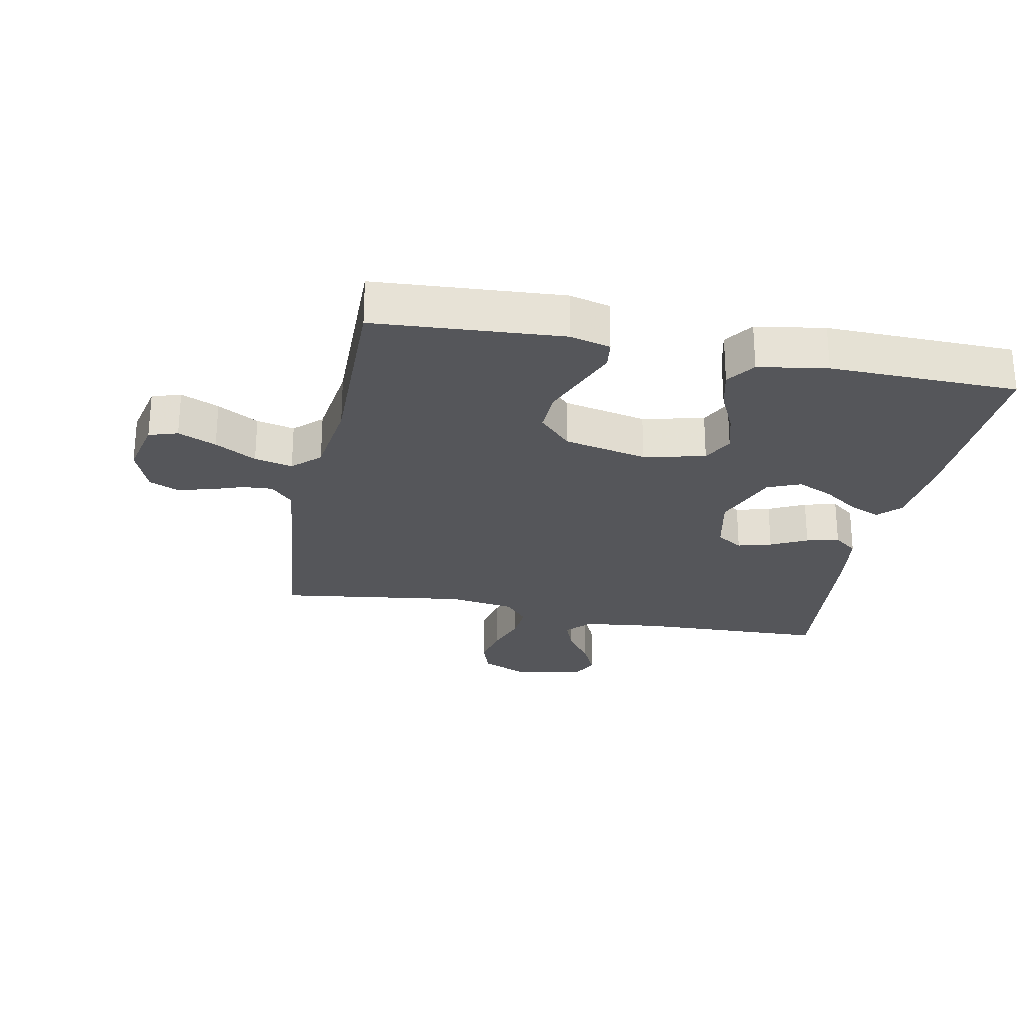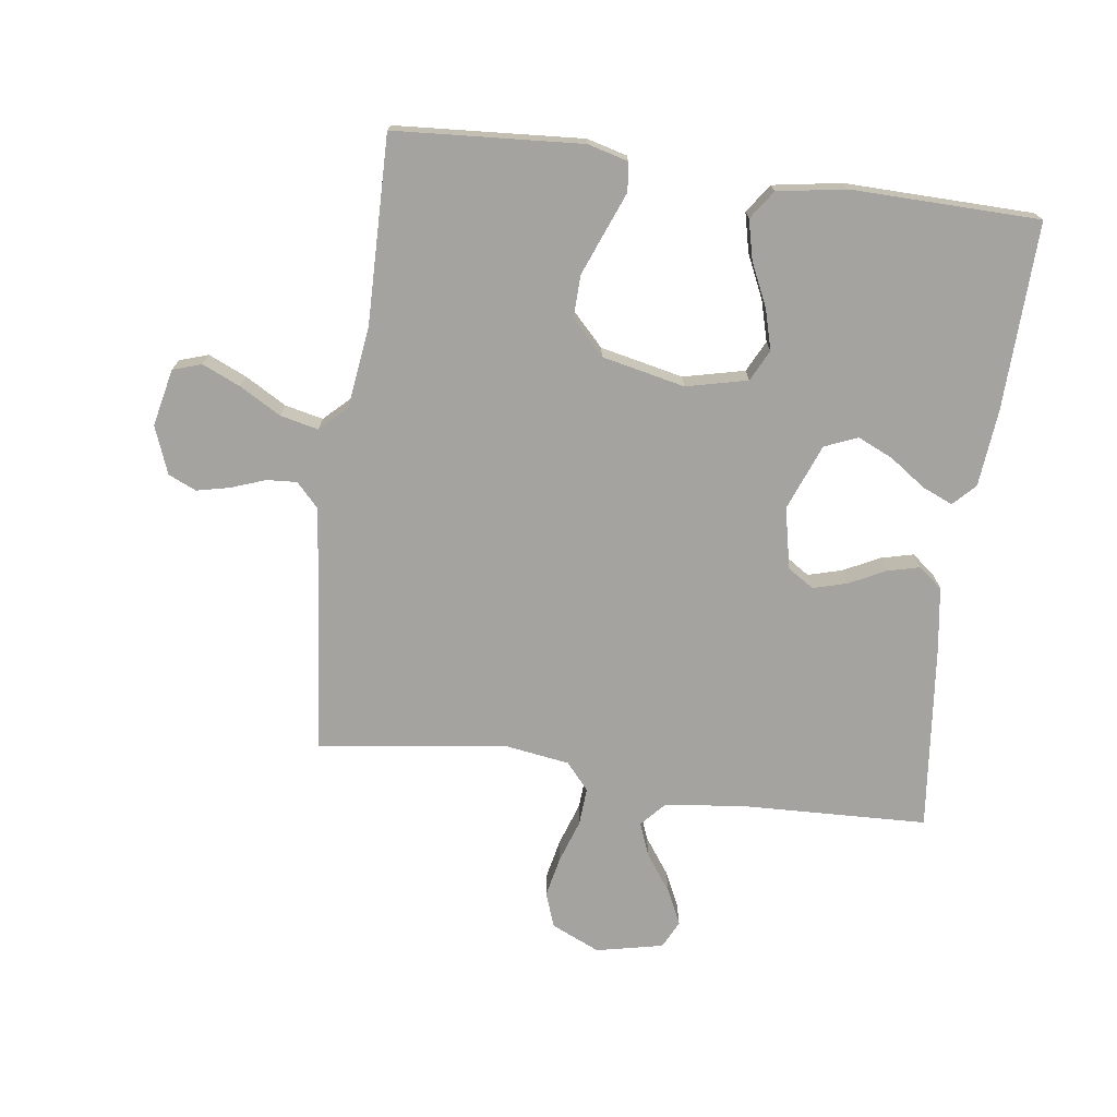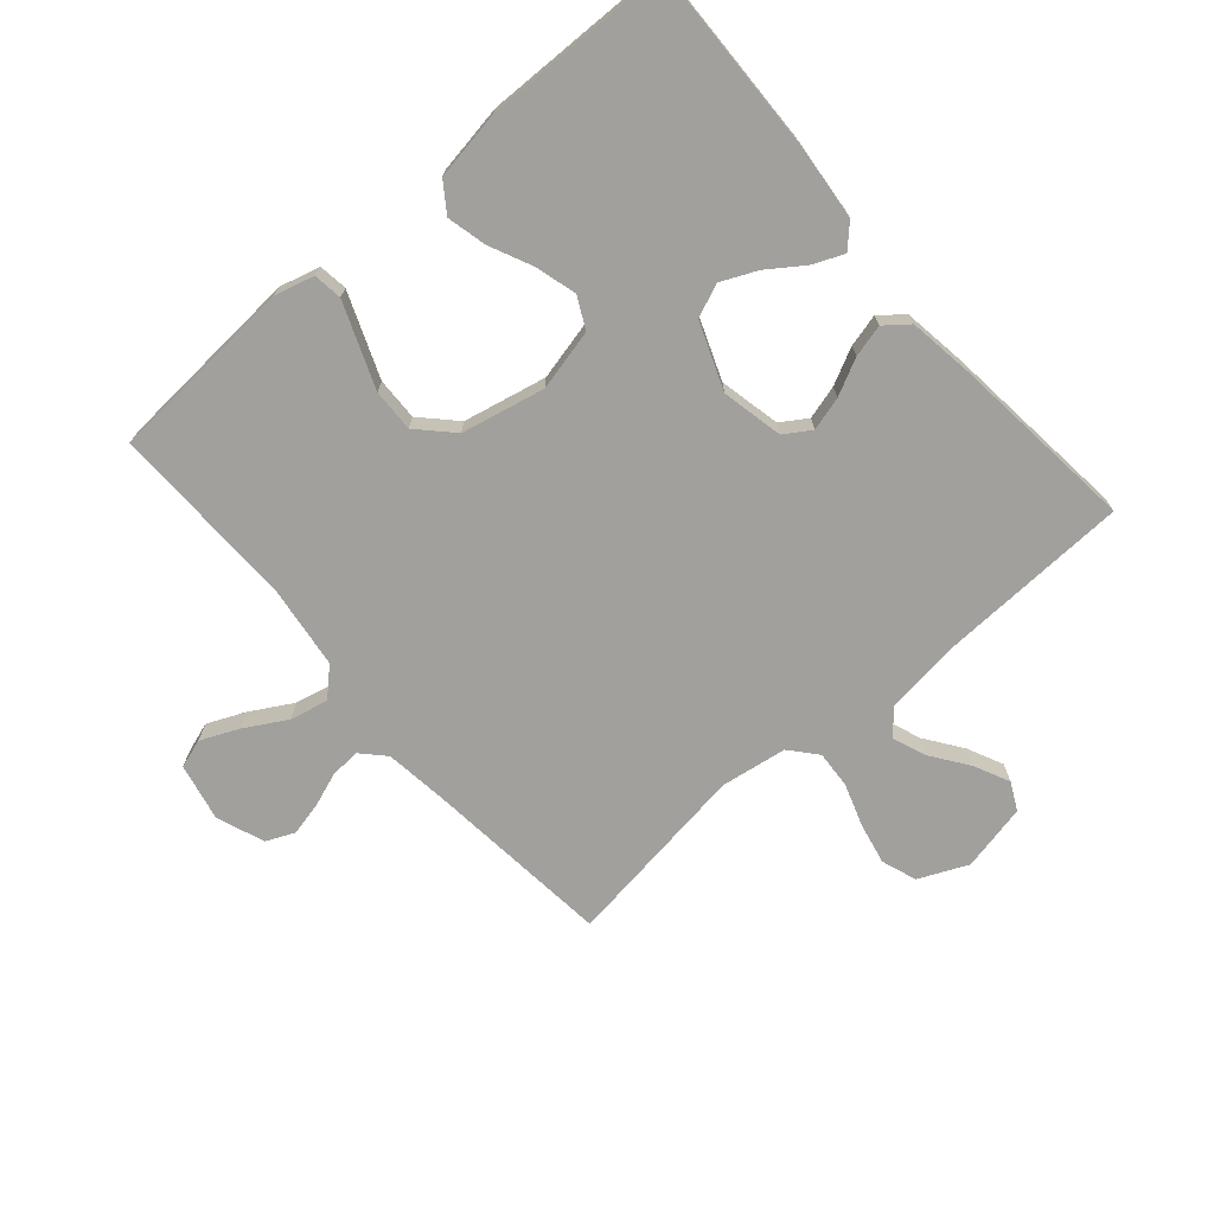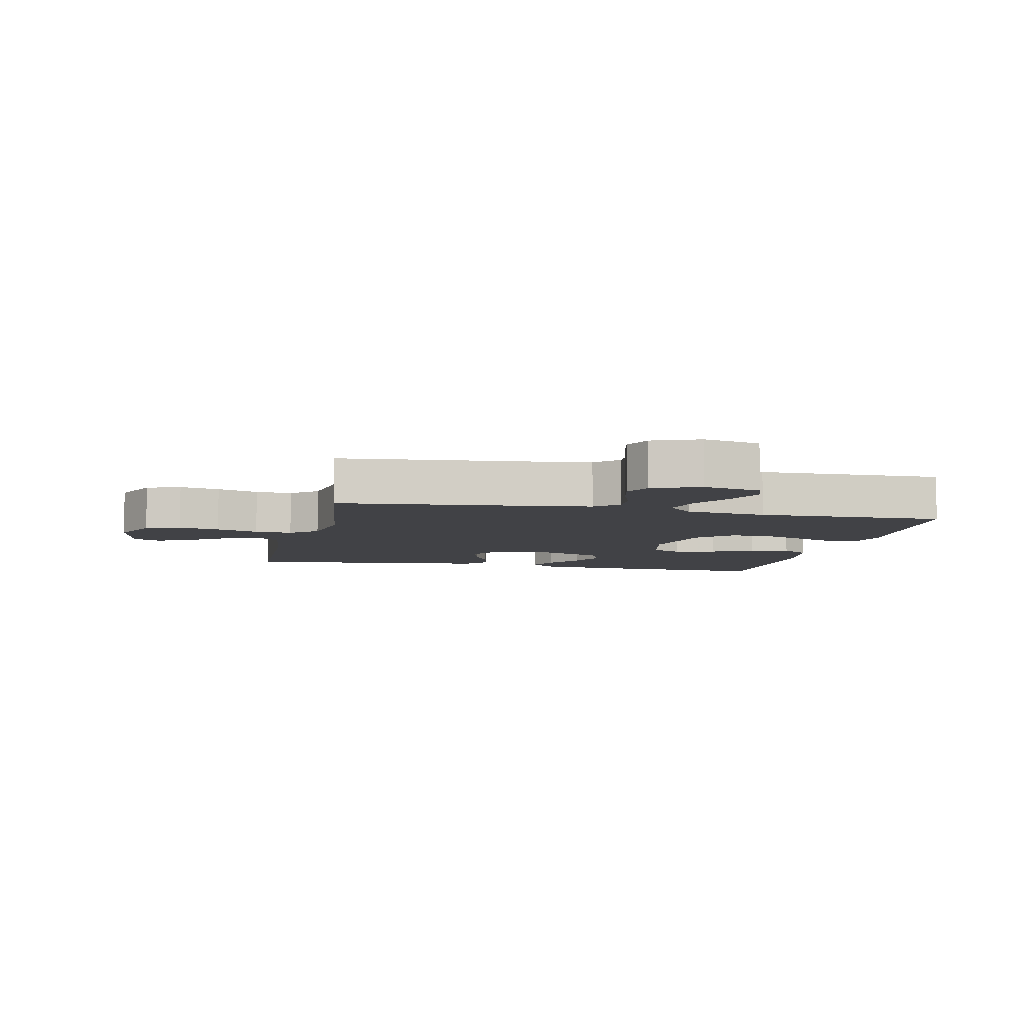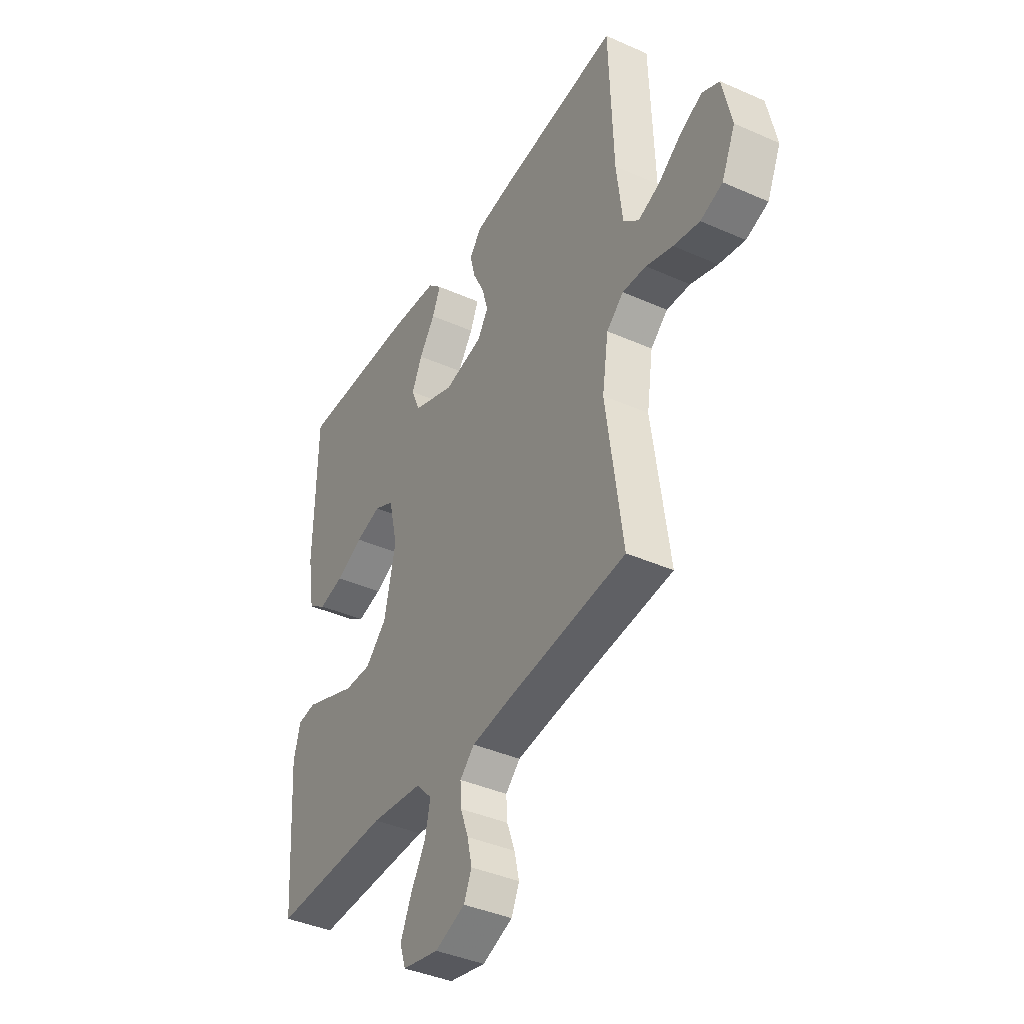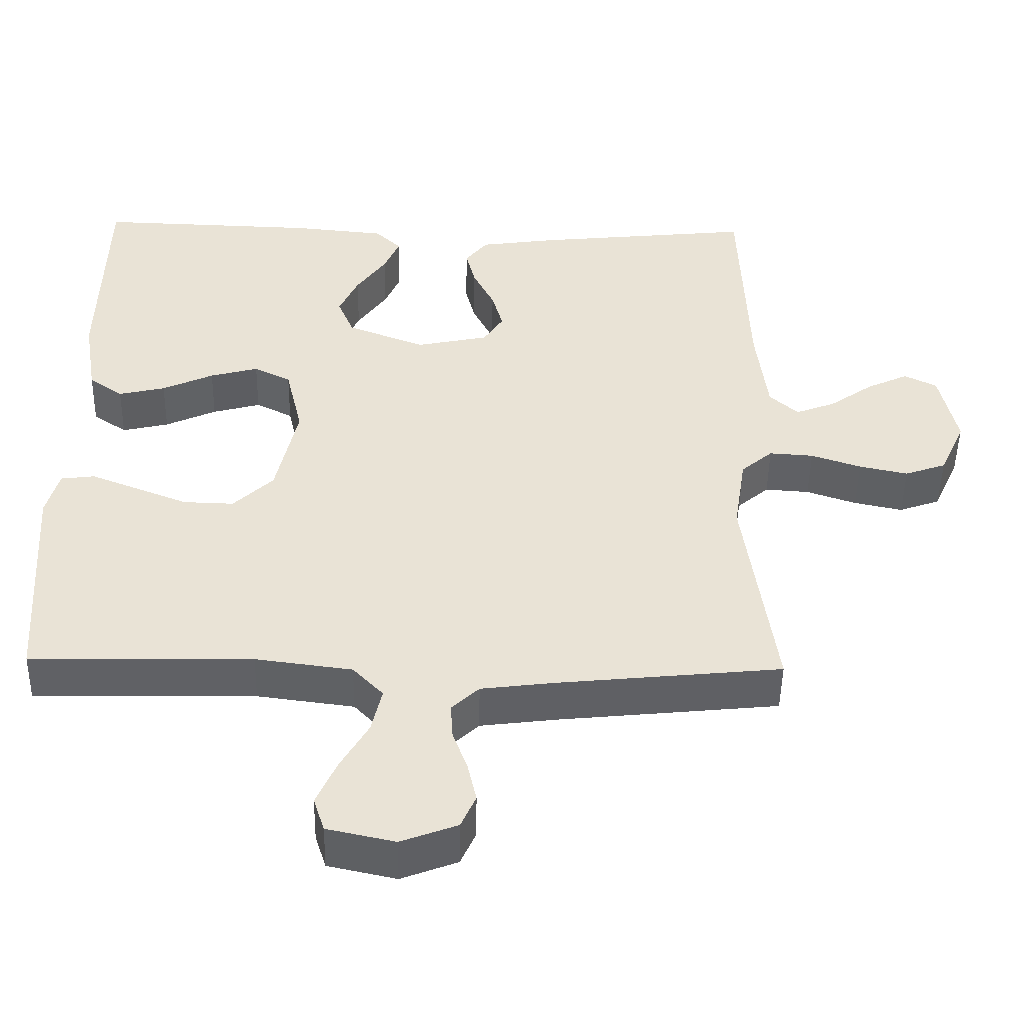
<metadata>
{"format":"obj","ext":"obj","renderer":"f3d","projection":"perspective","resolution":1024,"background":"white","views":[{"elev":-25.8,"azim":-101.3,"up":"+Y"},{"elev":-72.9,"azim":-97.7,"up":"+Y"},{"elev":-71.6,"azim":-49.1,"up":"+Y"},{"elev":-6.7,"azim":167.5,"up":"+Y"},{"elev":-40.0,"azim":61.3,"up":"+Z"},{"elev":-48.5,"azim":-1.1,"up":"+Z"}]}
</metadata>
<code>
v -0.5 0.07 -0.5
v -0.52 0.07 -0.2
v -0.503 0.07 -0.136
v -0.457 0.07 -0.13
v -0.394 0.07 -0.155
v -0.323 0.07 -0.183
v -0.255 0.07 -0.185
v -0.201 0.07 -0.133
v -0.172 0.07 0
v -0.195 0.07 0.098
v -0.245 0.07 0.123
v -0.31 0.07 0.105
v -0.379 0.07 0.073
v -0.442 0.07 0.058
v -0.488 0.07 0.09
v -0.506 0.07 0.2
v -0.5 0.07 0.5
v -0.2 0.07 0.491
v -0.076 0.07 0.479
v -0.041 0.07 0.445
v -0.062 0.07 0.396
v -0.102 0.07 0.339
v -0.128 0.07 0.282
v -0.106 0.07 0.229
v 0 0.07 0.188
v 0.098 0.07 0.209
v 0.125 0.07 0.251
v 0.11 0.07 0.305
v 0.081 0.07 0.363
v 0.068 0.07 0.415
v 0.098 0.07 0.453
v 0.2 0.07 0.468
v 0.5 0.07 0.5
v 0.511 0.07 0.2
v 0.526 0.07 0.074
v 0.565 0.07 0.039
v 0.619 0.07 0.06
v 0.678 0.07 0.102
v 0.735 0.07 0.129
v 0.779 0.07 0.107
v 0.802 0.07 0
v 0.767 0.07 -0.078
v 0.711 0.07 -0.098
v 0.645 0.07 -0.084
v 0.577 0.07 -0.061
v 0.517 0.07 -0.057
v 0.474 0.07 -0.094
v 0.458 0.07 -0.2
v 0.5 0.07 -0.5
v 0.2 0.07 -0.531
v 0.098 0.07 -0.544
v 0.061 0.07 -0.579
v 0.064 0.07 -0.627
v 0.084 0.07 -0.682
v 0.096 0.07 -0.735
v 0.076 0.07 -0.78
v 0 0.07 -0.809
v -0.092 0.07 -0.789
v -0.107 0.07 -0.743
v -0.08 0.07 -0.682
v -0.042 0.07 -0.616
v -0.028 0.07 -0.555
v -0.069 0.07 -0.512
v -0.2 0.07 -0.495
v -0.5 0 -0.5
v -0.52 0 -0.2
v -0.503 0 -0.136
v -0.457 0 -0.13
v -0.394 0 -0.155
v -0.323 0 -0.183
v -0.255 0 -0.185
v -0.201 0 -0.133
v -0.172 0 0
v -0.195 0 0.098
v -0.245 0 0.123
v -0.31 0 0.105
v -0.379 0 0.073
v -0.442 0 0.058
v -0.488 0 0.09
v -0.506 0 0.2
v -0.5 0 0.5
v -0.2 0 0.491
v -0.076 0 0.479
v -0.041 0 0.445
v -0.062 0 0.396
v -0.102 0 0.339
v -0.128 0 0.282
v -0.106 0 0.229
v 0 0 0.188
v 0.098 0 0.209
v 0.125 0 0.251
v 0.11 0 0.305
v 0.081 0 0.363
v 0.068 0 0.415
v 0.098 0 0.453
v 0.2 0 0.468
v 0.5 0 0.5
v 0.511 0 0.2
v 0.526 0 0.074
v 0.565 0 0.039
v 0.619 0 0.06
v 0.678 0 0.102
v 0.735 0 0.129
v 0.779 0 0.107
v 0.802 0 0
v 0.767 0 -0.078
v 0.711 0 -0.098
v 0.645 0 -0.084
v 0.577 0 -0.061
v 0.517 0 -0.057
v 0.474 0 -0.094
v 0.458 0 -0.2
v 0.5 0 -0.5
v 0.2 0 -0.531
v 0.098 0 -0.544
v 0.061 0 -0.579
v 0.064 0 -0.627
v 0.084 0 -0.682
v 0.096 0 -0.735
v 0.076 0 -0.78
v 0 0 -0.809
v -0.092 0 -0.789
v -0.107 0 -0.743
v -0.08 0 -0.682
v -0.042 0 -0.616
v -0.028 0 -0.555
v -0.069 0 -0.512
v -0.2 0 -0.495
f 58 59 60 61
f 56 57 58 61
f 56 61 62
f 53 54 55 56
f 53 56 62
f 52 53 62 63
f 48 49 50
f 47 48 50 51
f 42 43 44 45
f 40 41 42 45
f 40 45 46
f 37 38 39 40
f 36 37 40 46
f 35 36 46 47
f 31 32 33 34
f 28 29 30 31
f 27 28 31 34
f 26 27 34 35
f 19 20 21 22
f 19 22 23
f 18 19 23
f 17 18 23
f 16 17 23 24
f 12 13 14 15
f 11 12 15 16
f 2 3 4 5
f 64 1 2 5
f 63 64 5 6
f 25 26 35 47
f 11 16 24 25
f 10 11 25 47
f 9 10 47 51
f 52 63 6 7
f 8 9 51 52
f 7 8 52
f 125 124 123 122
f 125 122 121 120
f 126 125 120
f 120 119 118 117
f 126 120 117
f 127 126 117 116
f 114 113 112
f 115 114 112 111
f 109 108 107 106
f 109 106 105 104
f 110 109 104
f 104 103 102 101
f 110 104 101 100
f 111 110 100 99
f 98 97 96 95
f 95 94 93 92
f 98 95 92 91
f 99 98 91 90
f 86 85 84 83
f 87 86 83
f 87 83 82
f 87 82 81
f 88 87 81 80
f 79 78 77 76
f 80 79 76 75
f 69 68 67 66
f 69 66 65 128
f 70 69 128 127
f 111 99 90 89
f 89 88 80 75
f 111 89 75 74
f 115 111 74 73
f 71 70 127 116
f 116 115 73 72
f 116 72 71
f 1 65 66 2
f 2 66 67 3
f 3 67 68 4
f 4 68 69 5
f 5 69 70 6
f 6 70 71 7
f 7 71 72 8
f 8 72 73 9
f 9 73 74 10
f 10 74 75 11
f 11 75 76 12
f 12 76 77 13
f 13 77 78 14
f 14 78 79 15
f 15 79 80 16
f 16 80 81 17
f 17 81 82 18
f 18 82 83 19
f 19 83 84 20
f 20 84 85 21
f 21 85 86 22
f 22 86 87 23
f 23 87 88 24
f 24 88 89 25
f 25 89 90 26
f 26 90 91 27
f 27 91 92 28
f 28 92 93 29
f 29 93 94 30
f 30 94 95 31
f 31 95 96 32
f 32 96 97 33
f 33 97 98 34
f 34 98 99 35
f 35 99 100 36
f 36 100 101 37
f 37 101 102 38
f 38 102 103 39
f 39 103 104 40
f 40 104 105 41
f 41 105 106 42
f 42 106 107 43
f 43 107 108 44
f 44 108 109 45
f 45 109 110 46
f 46 110 111 47
f 47 111 112 48
f 48 112 113 49
f 49 113 114 50
f 50 114 115 51
f 51 115 116 52
f 52 116 117 53
f 53 117 118 54
f 54 118 119 55
f 55 119 120 56
f 56 120 121 57
f 57 121 122 58
f 58 122 123 59
f 59 123 124 60
f 60 124 125 61
f 61 125 126 62
f 62 126 127 63
f 63 127 128 64
f 64 128 65 1

</code>
